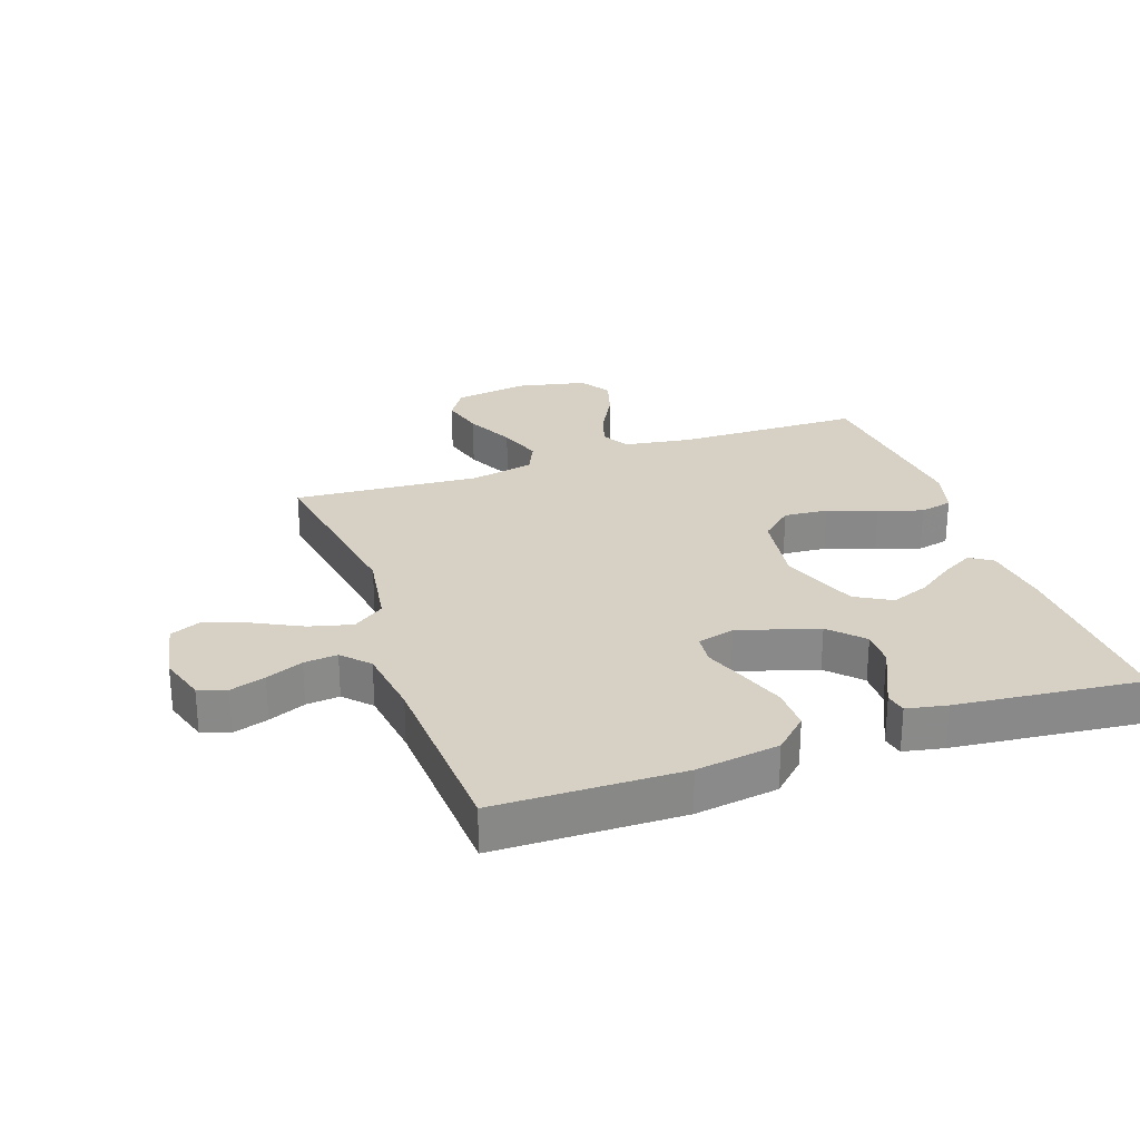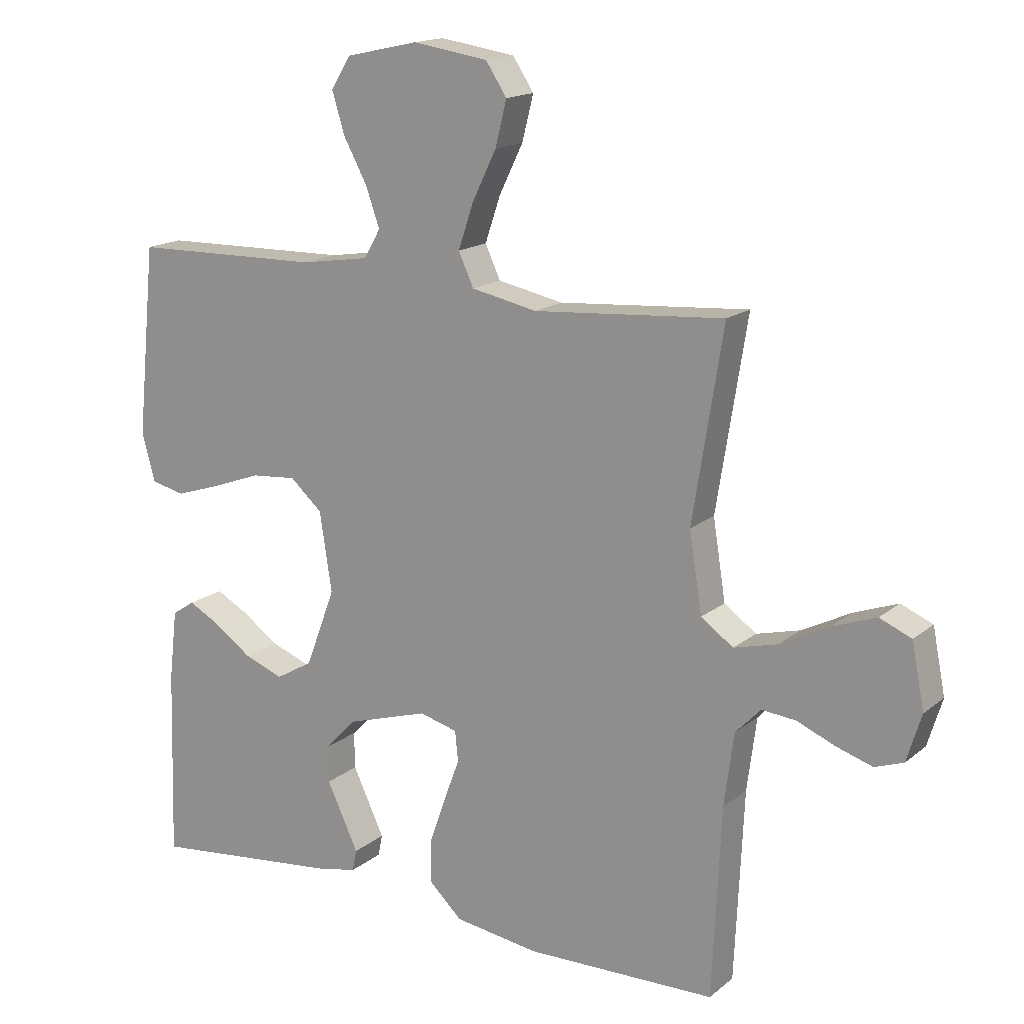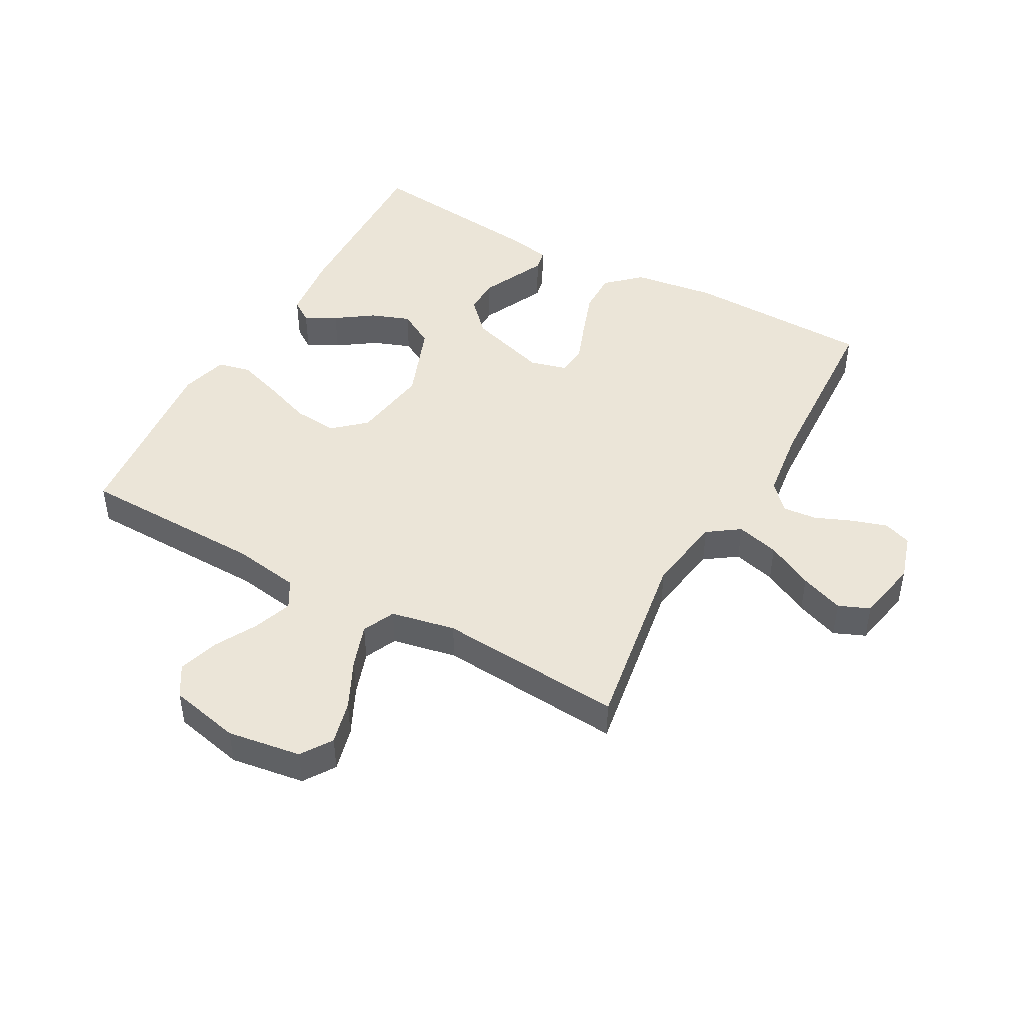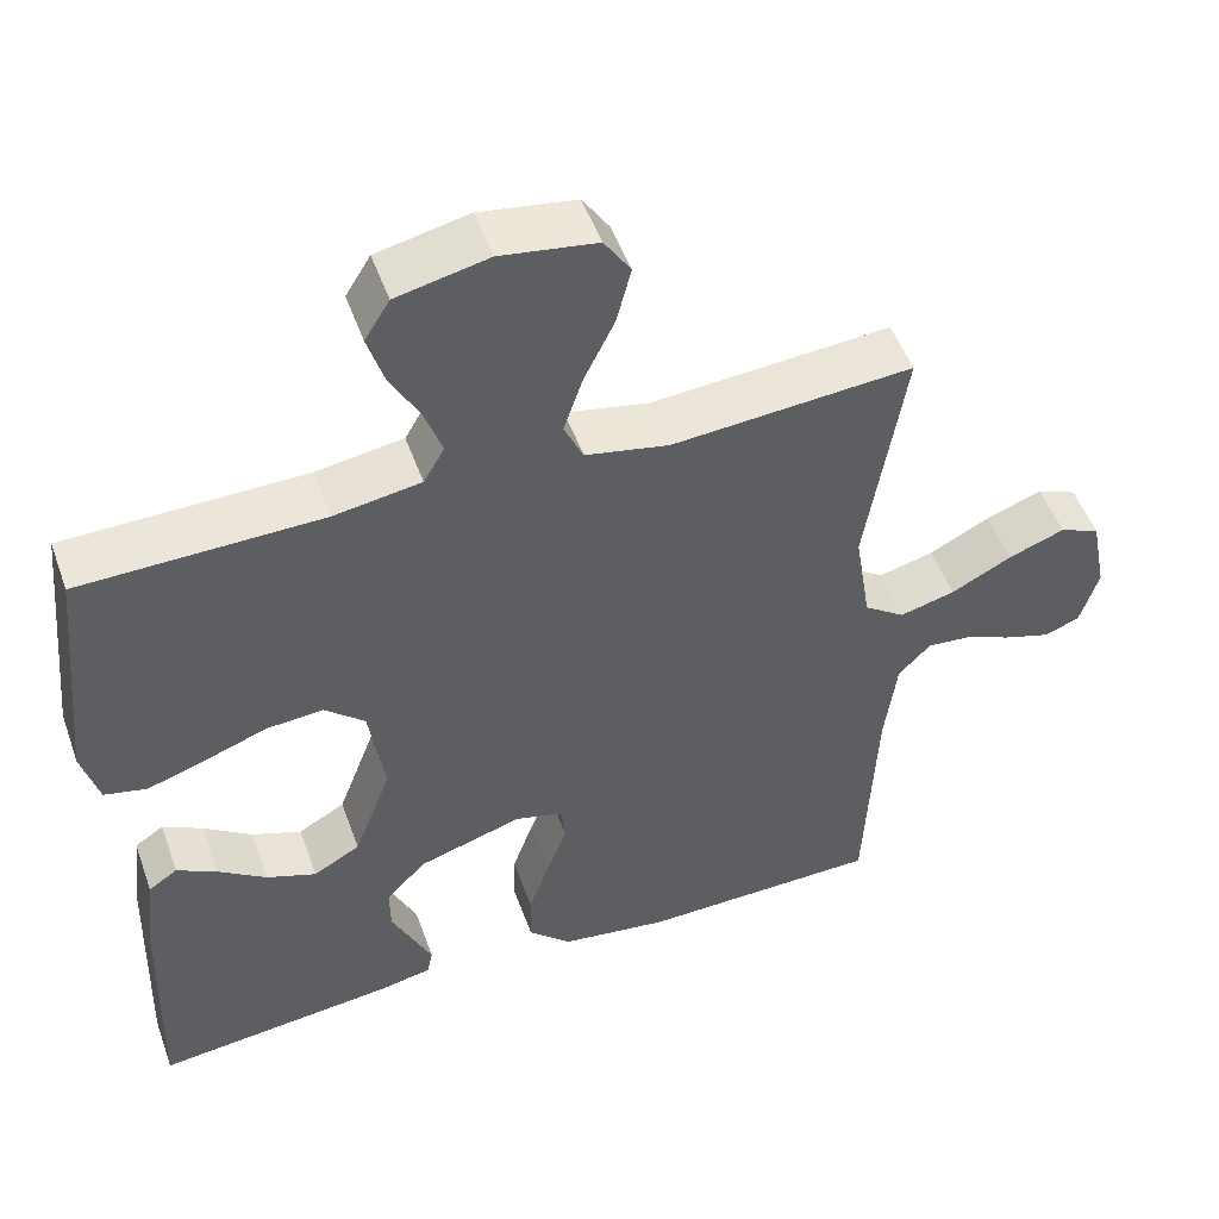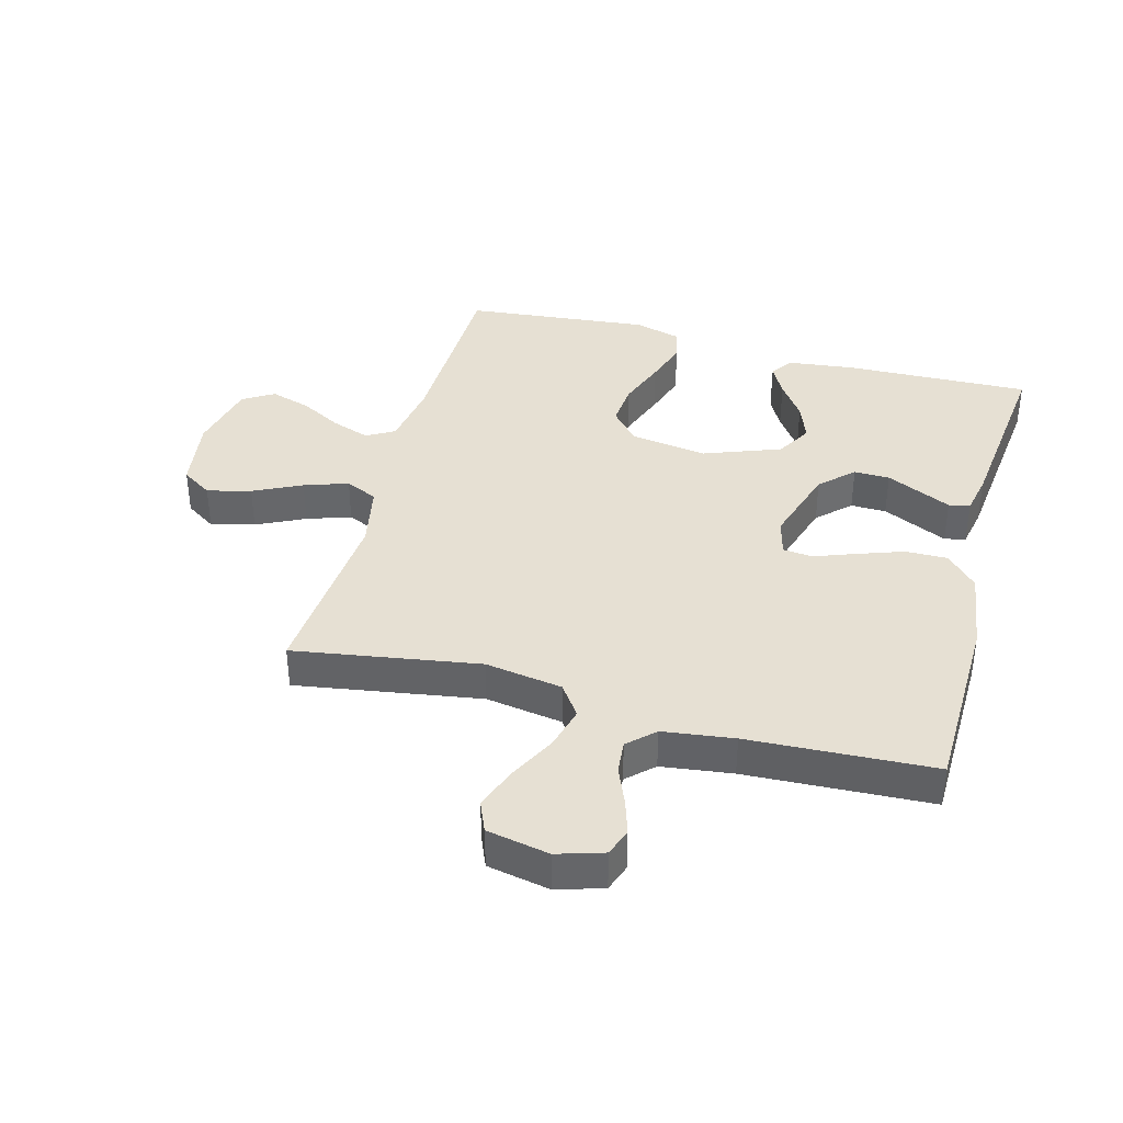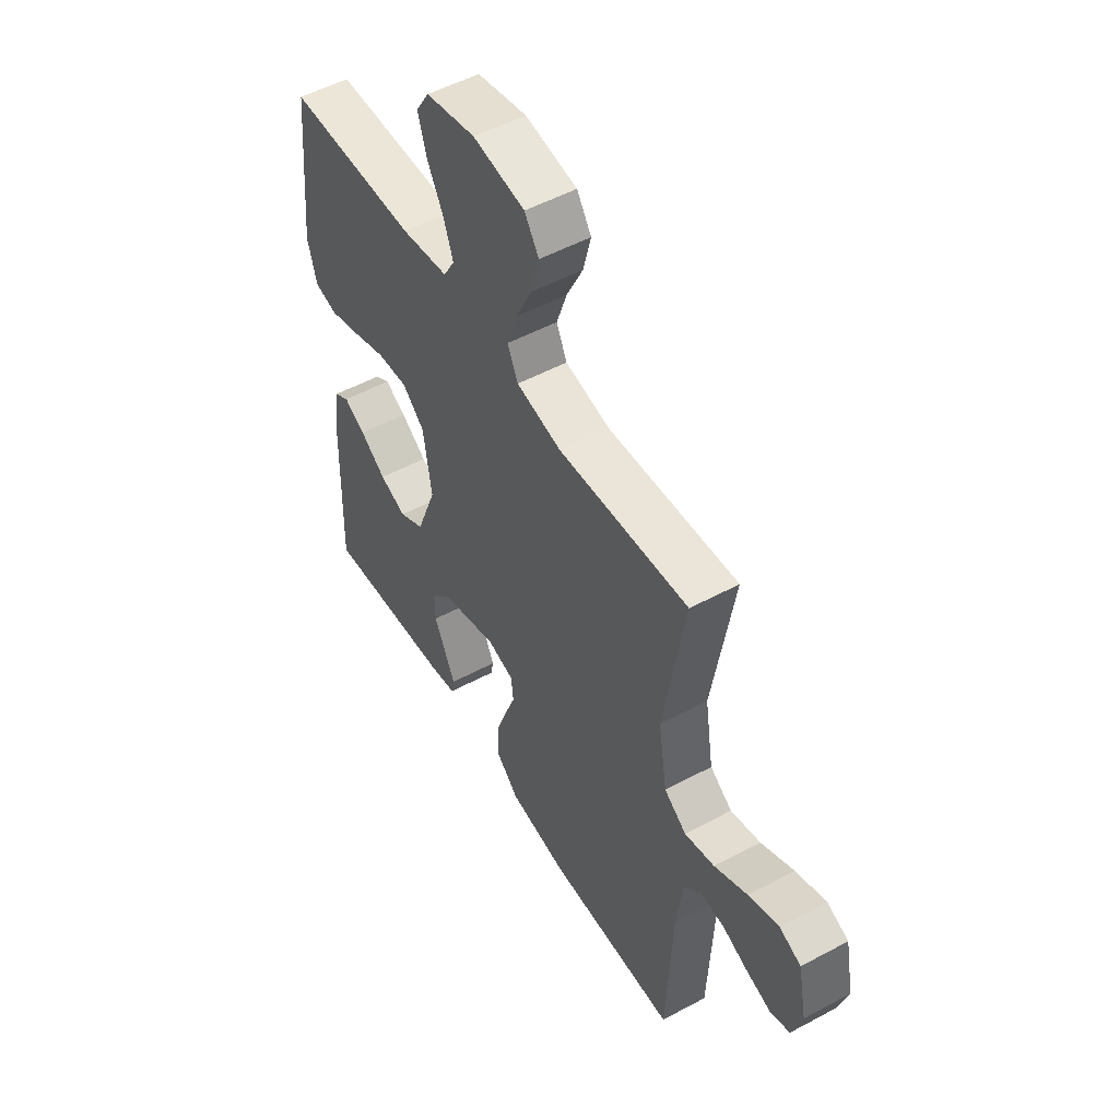
<metadata>
{"format":"obj","ext":"obj","renderer":"f3d","projection":"perspective","resolution":1024,"background":"white","views":[{"elev":27.0,"azim":160.6,"up":"+Y"},{"elev":16.2,"azim":32.4,"up":"+Z"},{"elev":46.0,"azim":29.0,"up":"+Y"},{"elev":50.6,"azim":-19.5,"up":"+Z"},{"elev":38.3,"azim":105.1,"up":"+Y"},{"elev":52.3,"azim":59.9,"up":"+Z"}]}
</metadata>
<code>
v -0.5 0.07 -0.5
v -0.491 0.07 -0.2
v -0.478 0.07 -0.09
v -0.442 0.07 -0.066
v -0.392 0.07 -0.093
v -0.332 0.07 -0.135
v -0.27 0.07 -0.158
v -0.212 0.07 -0.125
v -0.165 0.07 0
v -0.184 0.07 0.125
v -0.235 0.07 0.17
v -0.306 0.07 0.164
v -0.385 0.07 0.135
v -0.456 0.07 0.112
v -0.509 0.07 0.124
v -0.53 0.07 0.2
v -0.5 0.07 0.5
v -0.2 0.07 0.506
v -0.092 0.07 0.523
v -0.066 0.07 0.568
v -0.088 0.07 0.63
v -0.125 0.07 0.698
v -0.145 0.07 0.763
v -0.114 0.07 0.813
v 0 0.07 0.838
v 0.119 0.07 0.82
v 0.152 0.07 0.77
v 0.134 0.07 0.699
v 0.096 0.07 0.621
v 0.072 0.07 0.55
v 0.096 0.07 0.498
v 0.2 0.07 0.477
v 0.5 0.07 0.5
v 0.452 0.07 0.2
v 0.472 0.07 0.075
v 0.523 0.07 0.039
v 0.592 0.07 0.057
v 0.668 0.07 0.096
v 0.738 0.07 0.122
v 0.788 0.07 0.101
v 0.808 0.07 0
v 0.785 0.07 -0.075
v 0.74 0.07 -0.091
v 0.683 0.07 -0.073
v 0.623 0.07 -0.048
v 0.569 0.07 -0.043
v 0.529 0.07 -0.085
v 0.514 0.07 -0.2
v 0.5 0.07 -0.5
v 0.2 0.07 -0.506
v 0.066 0.07 -0.487
v 0.013 0.07 -0.437
v 0.014 0.07 -0.369
v 0.04 0.07 -0.295
v 0.065 0.07 -0.228
v 0.06 0.07 -0.18
v 0 0.07 -0.164
v -0.129 0.07 -0.204
v -0.179 0.07 -0.256
v -0.178 0.07 -0.314
v -0.151 0.07 -0.371
v -0.128 0.07 -0.42
v -0.135 0.07 -0.454
v -0.2 0.07 -0.467
v -0.5 0 -0.5
v -0.491 0 -0.2
v -0.478 0 -0.09
v -0.442 0 -0.066
v -0.392 0 -0.093
v -0.332 0 -0.135
v -0.27 0 -0.158
v -0.212 0 -0.125
v -0.165 0 0
v -0.184 0 0.125
v -0.235 0 0.17
v -0.306 0 0.164
v -0.385 0 0.135
v -0.456 0 0.112
v -0.509 0 0.124
v -0.53 0 0.2
v -0.5 0 0.5
v -0.2 0 0.506
v -0.092 0 0.523
v -0.066 0 0.568
v -0.088 0 0.63
v -0.125 0 0.698
v -0.145 0 0.763
v -0.114 0 0.813
v 0 0 0.838
v 0.119 0 0.82
v 0.152 0 0.77
v 0.134 0 0.699
v 0.096 0 0.621
v 0.072 0 0.55
v 0.096 0 0.498
v 0.2 0 0.477
v 0.5 0 0.5
v 0.452 0 0.2
v 0.472 0 0.075
v 0.523 0 0.039
v 0.592 0 0.057
v 0.668 0 0.096
v 0.738 0 0.122
v 0.788 0 0.101
v 0.808 0 0
v 0.785 0 -0.075
v 0.74 0 -0.091
v 0.683 0 -0.073
v 0.623 0 -0.048
v 0.569 0 -0.043
v 0.529 0 -0.085
v 0.514 0 -0.2
v 0.5 0 -0.5
v 0.2 0 -0.506
v 0.066 0 -0.487
v 0.013 0 -0.437
v 0.014 0 -0.369
v 0.04 0 -0.295
v 0.065 0 -0.228
v 0.06 0 -0.18
v 0 0 -0.164
v -0.129 0 -0.204
v -0.179 0 -0.256
v -0.178 0 -0.314
v -0.151 0 -0.371
v -0.128 0 -0.42
v -0.135 0 -0.454
v -0.2 0 -0.467
f 60 61 62 63
f 60 63 64 1
f 52 53 54 55
f 50 51 52 55
f 48 49 50 55
f 47 48 55 56
f 46 47 56 57
f 42 43 44 45
f 40 41 42 45
f 40 45 46
f 37 38 39 40
f 36 37 40 46
f 35 36 46 57
f 32 33 34
f 31 32 34 35
f 26 27 28 29
f 26 29 30
f 25 26 30
f 24 25 30
f 21 22 23 24
f 20 21 24 30
f 19 20 30 31
f 15 16 17 18
f 12 13 14 15
f 12 15 18 19
f 3 4 5 6
f 3 6 7
f 2 3 7
f 59 60 1 2
f 58 59 2 7
f 57 58 7 8
f 35 57 8 9
f 31 35 9 10
f 11 12 19 31
f 10 11 31
f 127 126 125 124
f 65 128 127 124
f 119 118 117 116
f 119 116 115 114
f 119 114 113 112
f 120 119 112 111
f 121 120 111 110
f 109 108 107 106
f 109 106 105 104
f 110 109 104
f 104 103 102 101
f 110 104 101 100
f 121 110 100 99
f 98 97 96
f 99 98 96 95
f 93 92 91 90
f 94 93 90
f 94 90 89
f 94 89 88
f 88 87 86 85
f 94 88 85 84
f 95 94 84 83
f 82 81 80 79
f 79 78 77 76
f 83 82 79 76
f 70 69 68 67
f 71 70 67
f 71 67 66
f 66 65 124 123
f 71 66 123 122
f 72 71 122 121
f 73 72 121 99
f 74 73 99 95
f 95 83 76 75
f 95 75 74
f 1 65 66 2
f 2 66 67 3
f 3 67 68 4
f 4 68 69 5
f 5 69 70 6
f 6 70 71 7
f 7 71 72 8
f 8 72 73 9
f 9 73 74 10
f 10 74 75 11
f 11 75 76 12
f 12 76 77 13
f 13 77 78 14
f 14 78 79 15
f 15 79 80 16
f 16 80 81 17
f 17 81 82 18
f 18 82 83 19
f 19 83 84 20
f 20 84 85 21
f 21 85 86 22
f 22 86 87 23
f 23 87 88 24
f 24 88 89 25
f 25 89 90 26
f 26 90 91 27
f 27 91 92 28
f 28 92 93 29
f 29 93 94 30
f 30 94 95 31
f 31 95 96 32
f 32 96 97 33
f 33 97 98 34
f 34 98 99 35
f 35 99 100 36
f 36 100 101 37
f 37 101 102 38
f 38 102 103 39
f 39 103 104 40
f 40 104 105 41
f 41 105 106 42
f 42 106 107 43
f 43 107 108 44
f 44 108 109 45
f 45 109 110 46
f 46 110 111 47
f 47 111 112 48
f 48 112 113 49
f 49 113 114 50
f 50 114 115 51
f 51 115 116 52
f 52 116 117 53
f 53 117 118 54
f 54 118 119 55
f 55 119 120 56
f 56 120 121 57
f 57 121 122 58
f 58 122 123 59
f 59 123 124 60
f 60 124 125 61
f 61 125 126 62
f 62 126 127 63
f 63 127 128 64
f 64 128 65 1

</code>
